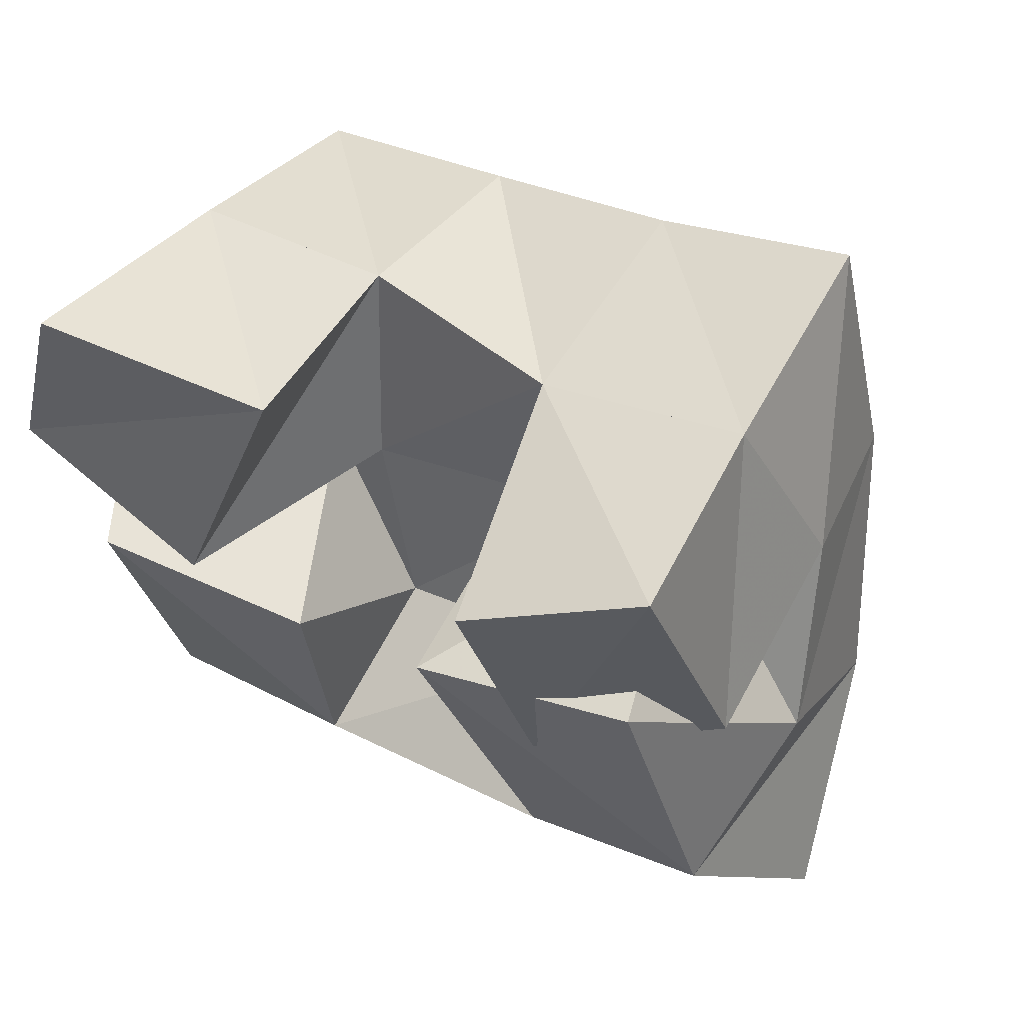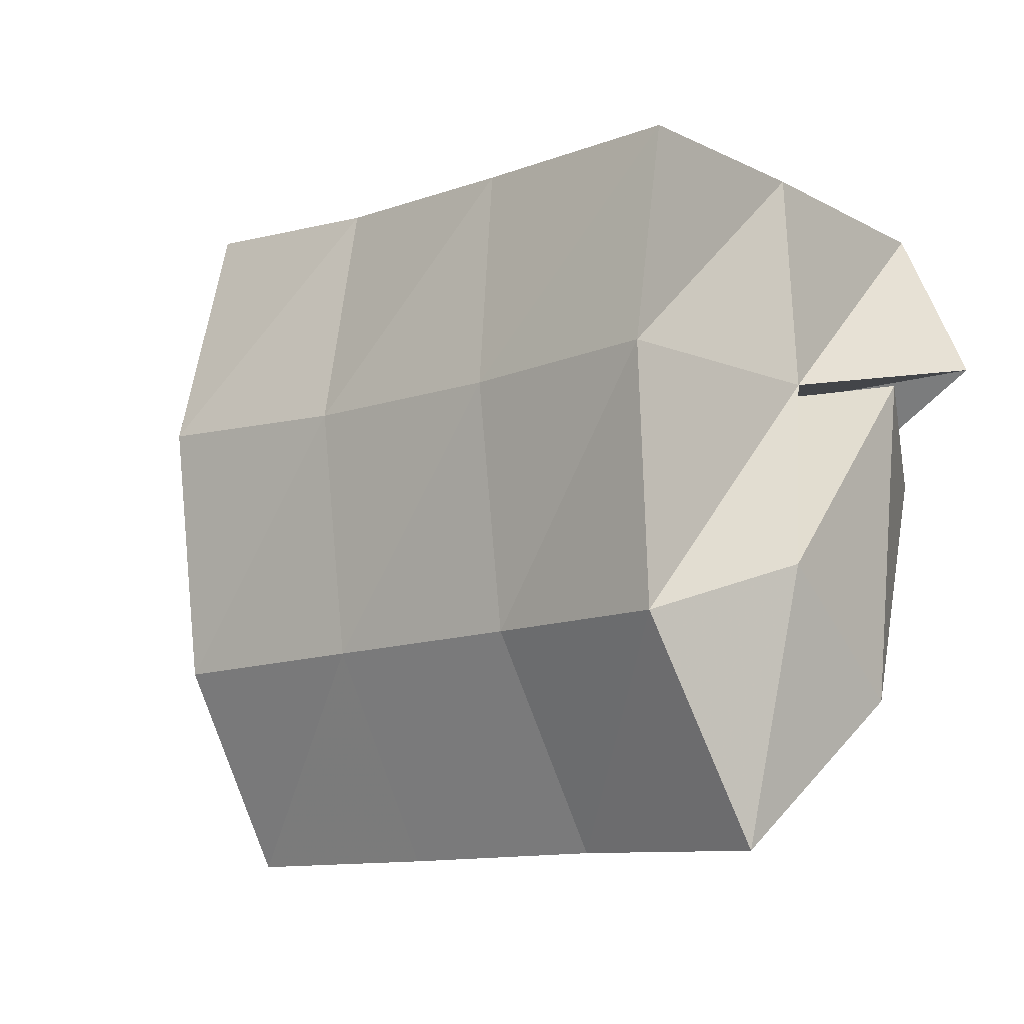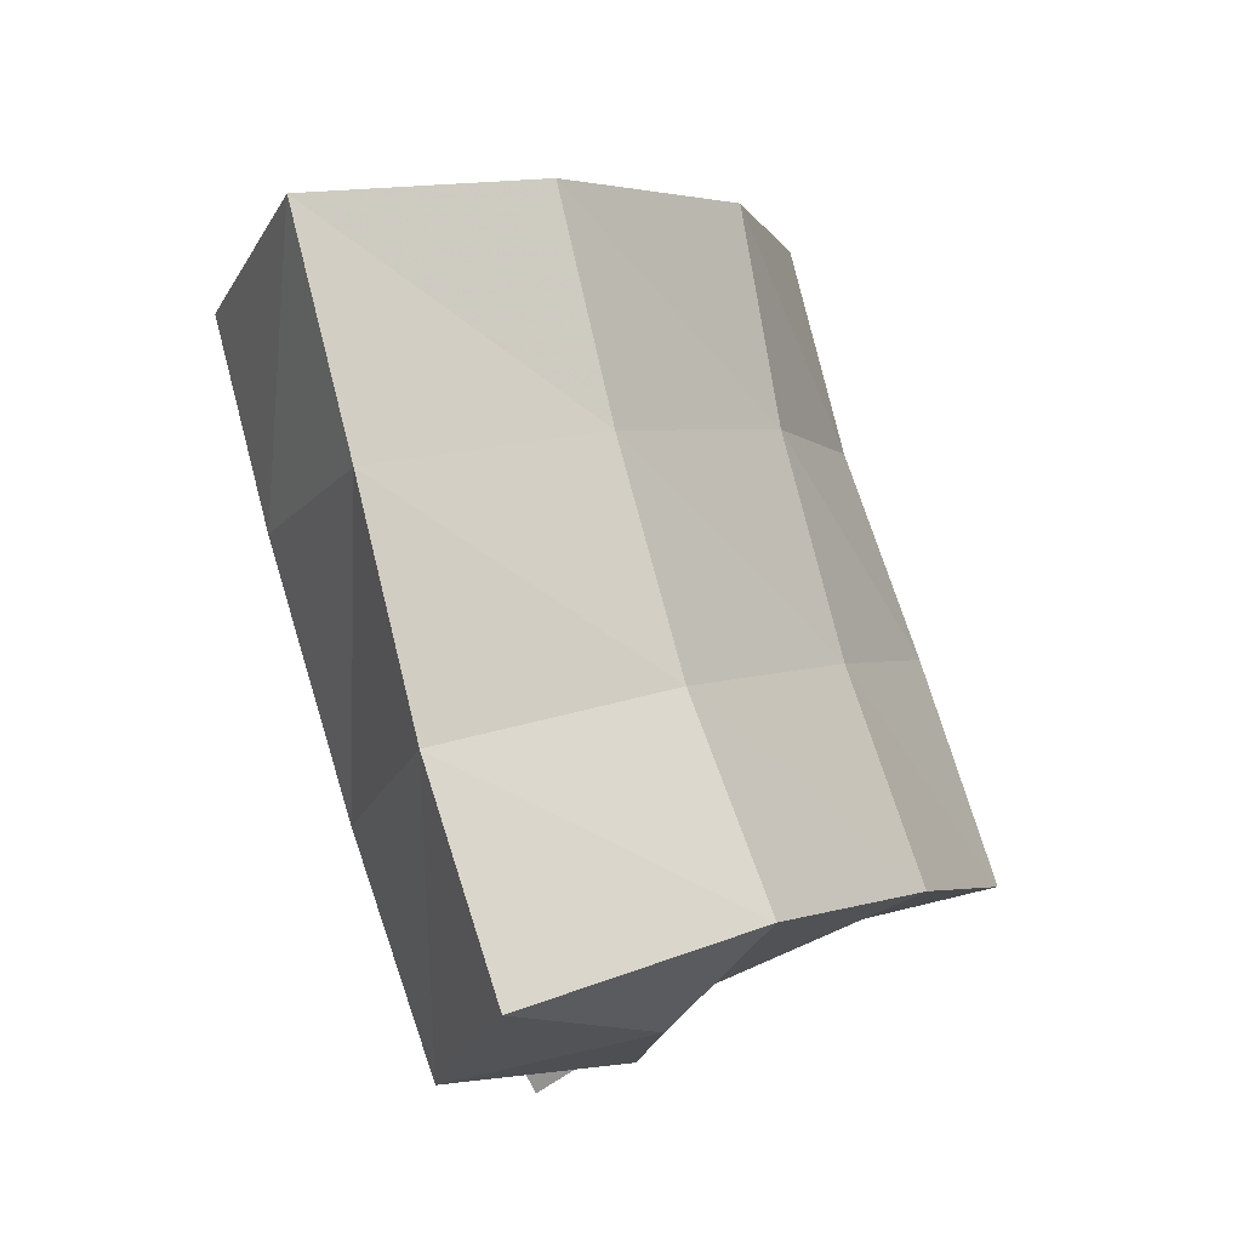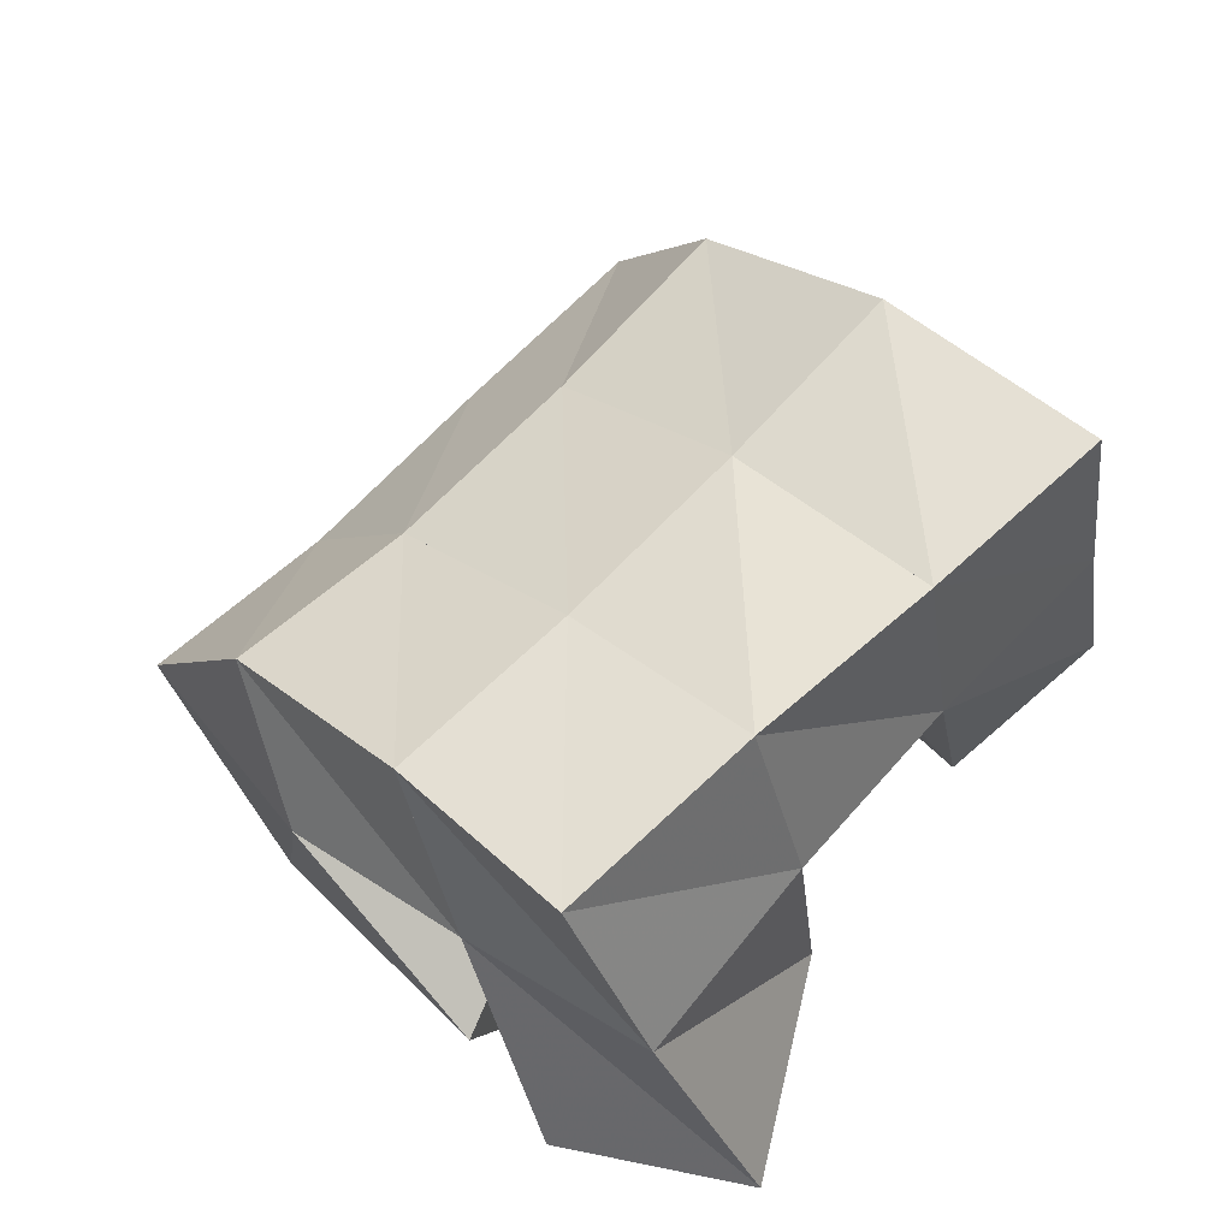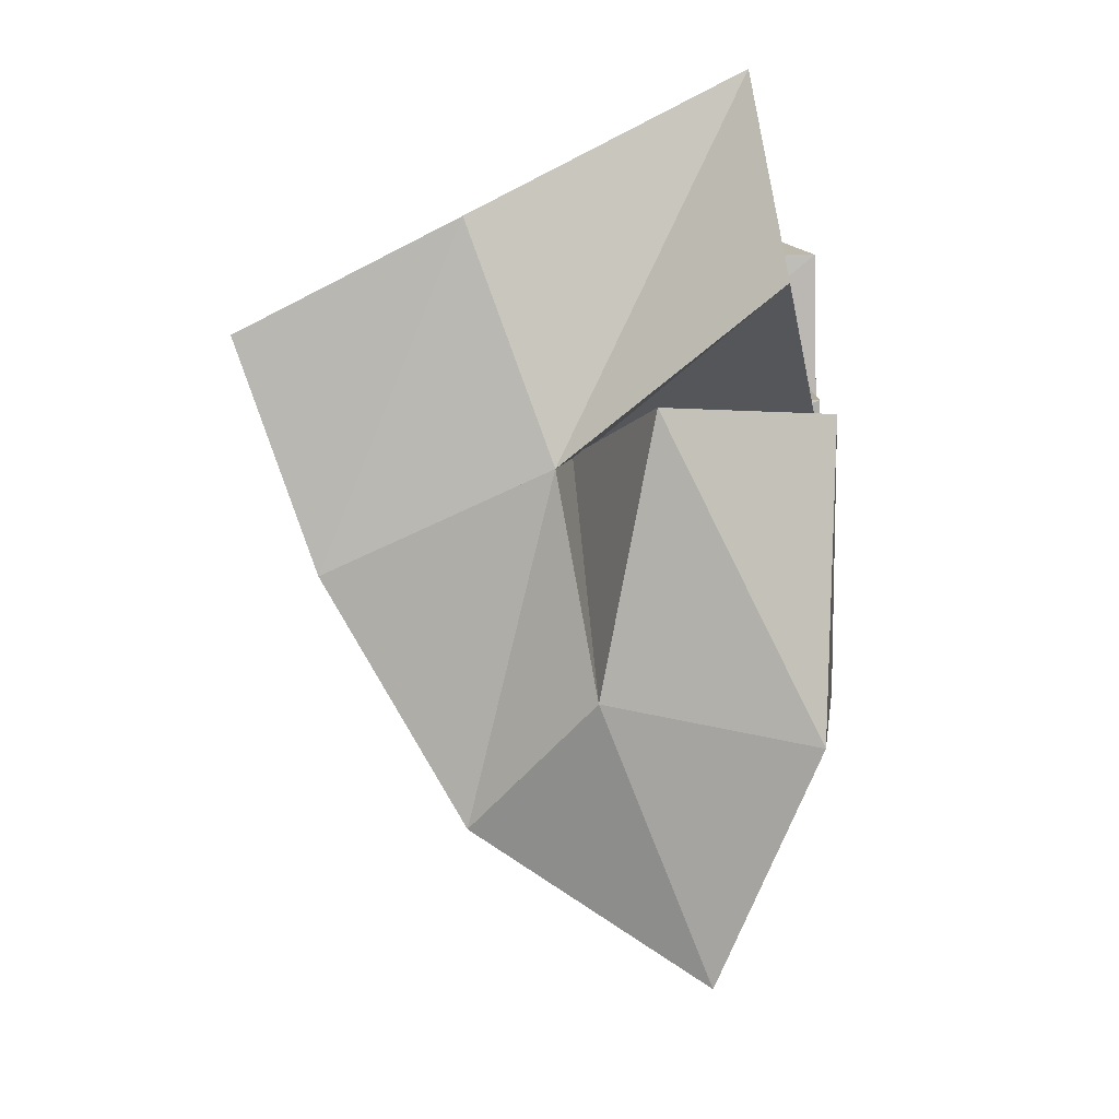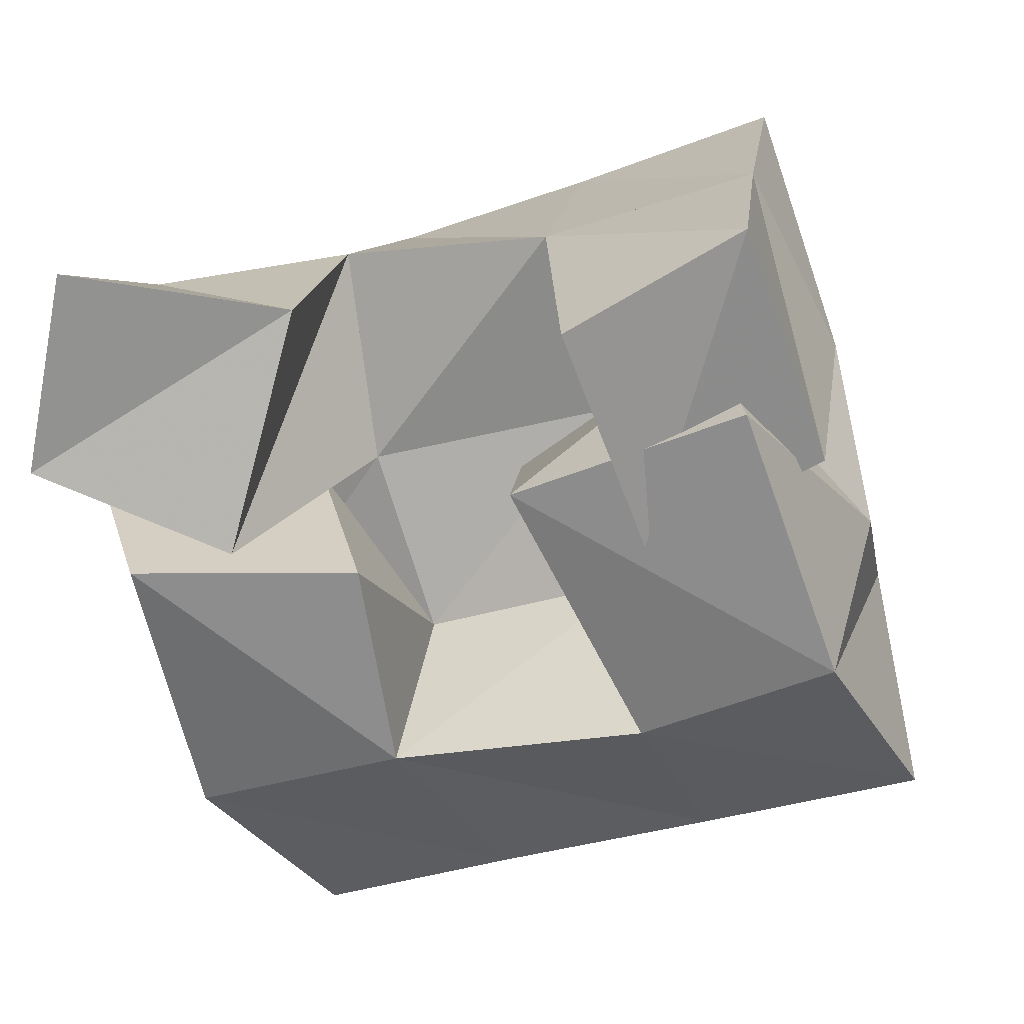
<metadata>
{"format":"obj","ext":"obj","renderer":"f3d","projection":"perspective","resolution":1024,"background":"white","views":[{"elev":64.7,"azim":30.1,"up":"+Z"},{"elev":-43.1,"azim":-143.4,"up":"+Z"},{"elev":-77.5,"azim":106.6,"up":"+Z"},{"elev":65.3,"azim":-66.3,"up":"+Y"},{"elev":-13.4,"azim":-86.3,"up":"+Z"},{"elev":30.1,"azim":10.1,"up":"+Z"}]}
</metadata>
<code>
v 0.6394 0.116 0.16
v 0.643 0.1712 0.1328
v 0.6311 0.1092 0.1136
v 0.6538 0.1541 0.08503
v 0.6889 0.1256 0.1511
v 0.6907 0.1697 0.1452
v 0.6785 0.1034 0.1009
v 0.701 0.1503 0.1024
v 0.7369 0.1421 0.1076
v 0.7641 0.137 0.08276
v 0.7417 0.1 0.1243
v 0.7713 0.1 0.06639
v 0.7766 0.156 0.1365
v 0.8173 0.1378 0.1037
v 0.7905 0.1045 0.1457
v 0.8127 0.1 0.08757
v 0.7524 0.1 0.1629
v 0.7396 0.1579 0.1585
v 0.7709 0.1002 0.1143
v 0.7541 0.1557 0.117
v 0.7879 0.1147 0.1826
v 0.7852 0.1601 0.176
v 0.8067 0.1198 0.1281
v 0.8058 0.1656 0.1332
v 0.6394 0.134 0.09259
v 0.6628 0.1463 0.04078
v 0.6558 0.1 0.09549
v 0.668 0.1032 0.03261
v 0.6855 0.1559 0.09472
v 0.7168 0.1368 0.06554
v 0.707 0.104 0.09874
v 0.7153 0.1 0.05242
v 0.6484 0.2167 0.1115
v 0.6665 0.2014 0.06753
v 0.6958 0.2145 0.1304
v 0.7112 0.1985 0.08433
v 0.74 0.2116 0.1501
v 0.7572 0.1994 0.1007
v 0.7835 0.2128 0.1692
v 0.8016 0.2043 0.1161
v 0.6846 0.1735 0.01999
v 0.7268 0.1693 0.0382
v 0.7734 0.1696 0.05463
v 0.8199 0.1719 0.06931
v 0.6924 0.1255 -0.01097
v 0.7366 0.1233 0.00812
v 0.7847 0.1252 0.02487
v 0.8326 0.1265 0.0423
f 1 2 4
f 3 1 4
f 2 6 8
f 4 2 8
f 6 5 7
f 8 6 7
f 5 1 3
f 7 5 3
f 8 7 3
f 4 8 3
f 2 1 5
f 6 2 5
f 9 10 12
f 11 9 12
f 10 14 16
f 12 10 16
f 14 13 15
f 16 14 15
f 13 9 11
f 15 13 11
f 16 15 11
f 12 16 11
f 10 9 13
f 14 10 13
f 17 18 20
f 19 17 20
f 18 22 24
f 20 18 24
f 22 21 23
f 24 22 23
f 21 17 19
f 23 21 19
f 24 23 19
f 20 24 19
f 18 17 21
f 22 18 21
f 25 26 28
f 27 25 28
f 26 30 32
f 28 26 32
f 30 29 31
f 32 30 31
f 29 25 27
f 31 29 27
f 32 31 27
f 28 32 27
f 26 25 29
f 30 26 29
f 2 33 34
f 4 2 34
f 33 35 36
f 34 33 36
f 35 6 8
f 36 35 8
f 6 2 4
f 8 6 4
f 36 8 4
f 34 36 4
f 33 2 6
f 35 33 6
f 6 35 36
f 8 6 36
f 35 37 38
f 36 35 38
f 37 18 20
f 38 37 20
f 18 6 8
f 20 18 8
f 38 20 8
f 36 38 8
f 35 6 18
f 37 35 18
f 18 37 38
f 20 18 38
f 37 39 40
f 38 37 40
f 39 22 24
f 40 39 24
f 22 18 20
f 24 22 20
f 40 24 20
f 38 40 20
f 37 18 22
f 39 37 22
f 4 34 41
f 26 4 41
f 34 36 42
f 41 34 42
f 36 8 30
f 42 36 30
f 8 4 26
f 30 8 26
f 42 30 26
f 41 42 26
f 34 4 8
f 36 34 8
f 8 36 42
f 30 8 42
f 36 38 43
f 42 36 43
f 38 20 10
f 43 38 10
f 20 8 30
f 10 20 30
f 43 10 30
f 42 43 30
f 36 8 20
f 38 36 20
f 20 38 43
f 10 20 43
f 38 40 44
f 43 38 44
f 40 24 14
f 44 40 14
f 24 20 10
f 14 24 10
f 44 14 10
f 43 44 10
f 38 20 24
f 40 38 24
f 26 41 45
f 28 26 45
f 41 42 46
f 45 41 46
f 42 30 32
f 46 42 32
f 30 26 28
f 32 30 28
f 46 32 28
f 45 46 28
f 41 26 30
f 42 41 30
f 30 42 46
f 32 30 46
f 42 43 47
f 46 42 47
f 43 10 12
f 47 43 12
f 10 30 32
f 12 10 32
f 47 12 32
f 46 47 32
f 42 30 10
f 43 42 10
f 10 43 47
f 12 10 47
f 43 44 48
f 47 43 48
f 44 14 16
f 48 44 16
f 14 10 12
f 16 14 12
f 48 16 12
f 47 48 12
f 43 10 14
f 44 43 14

</code>
